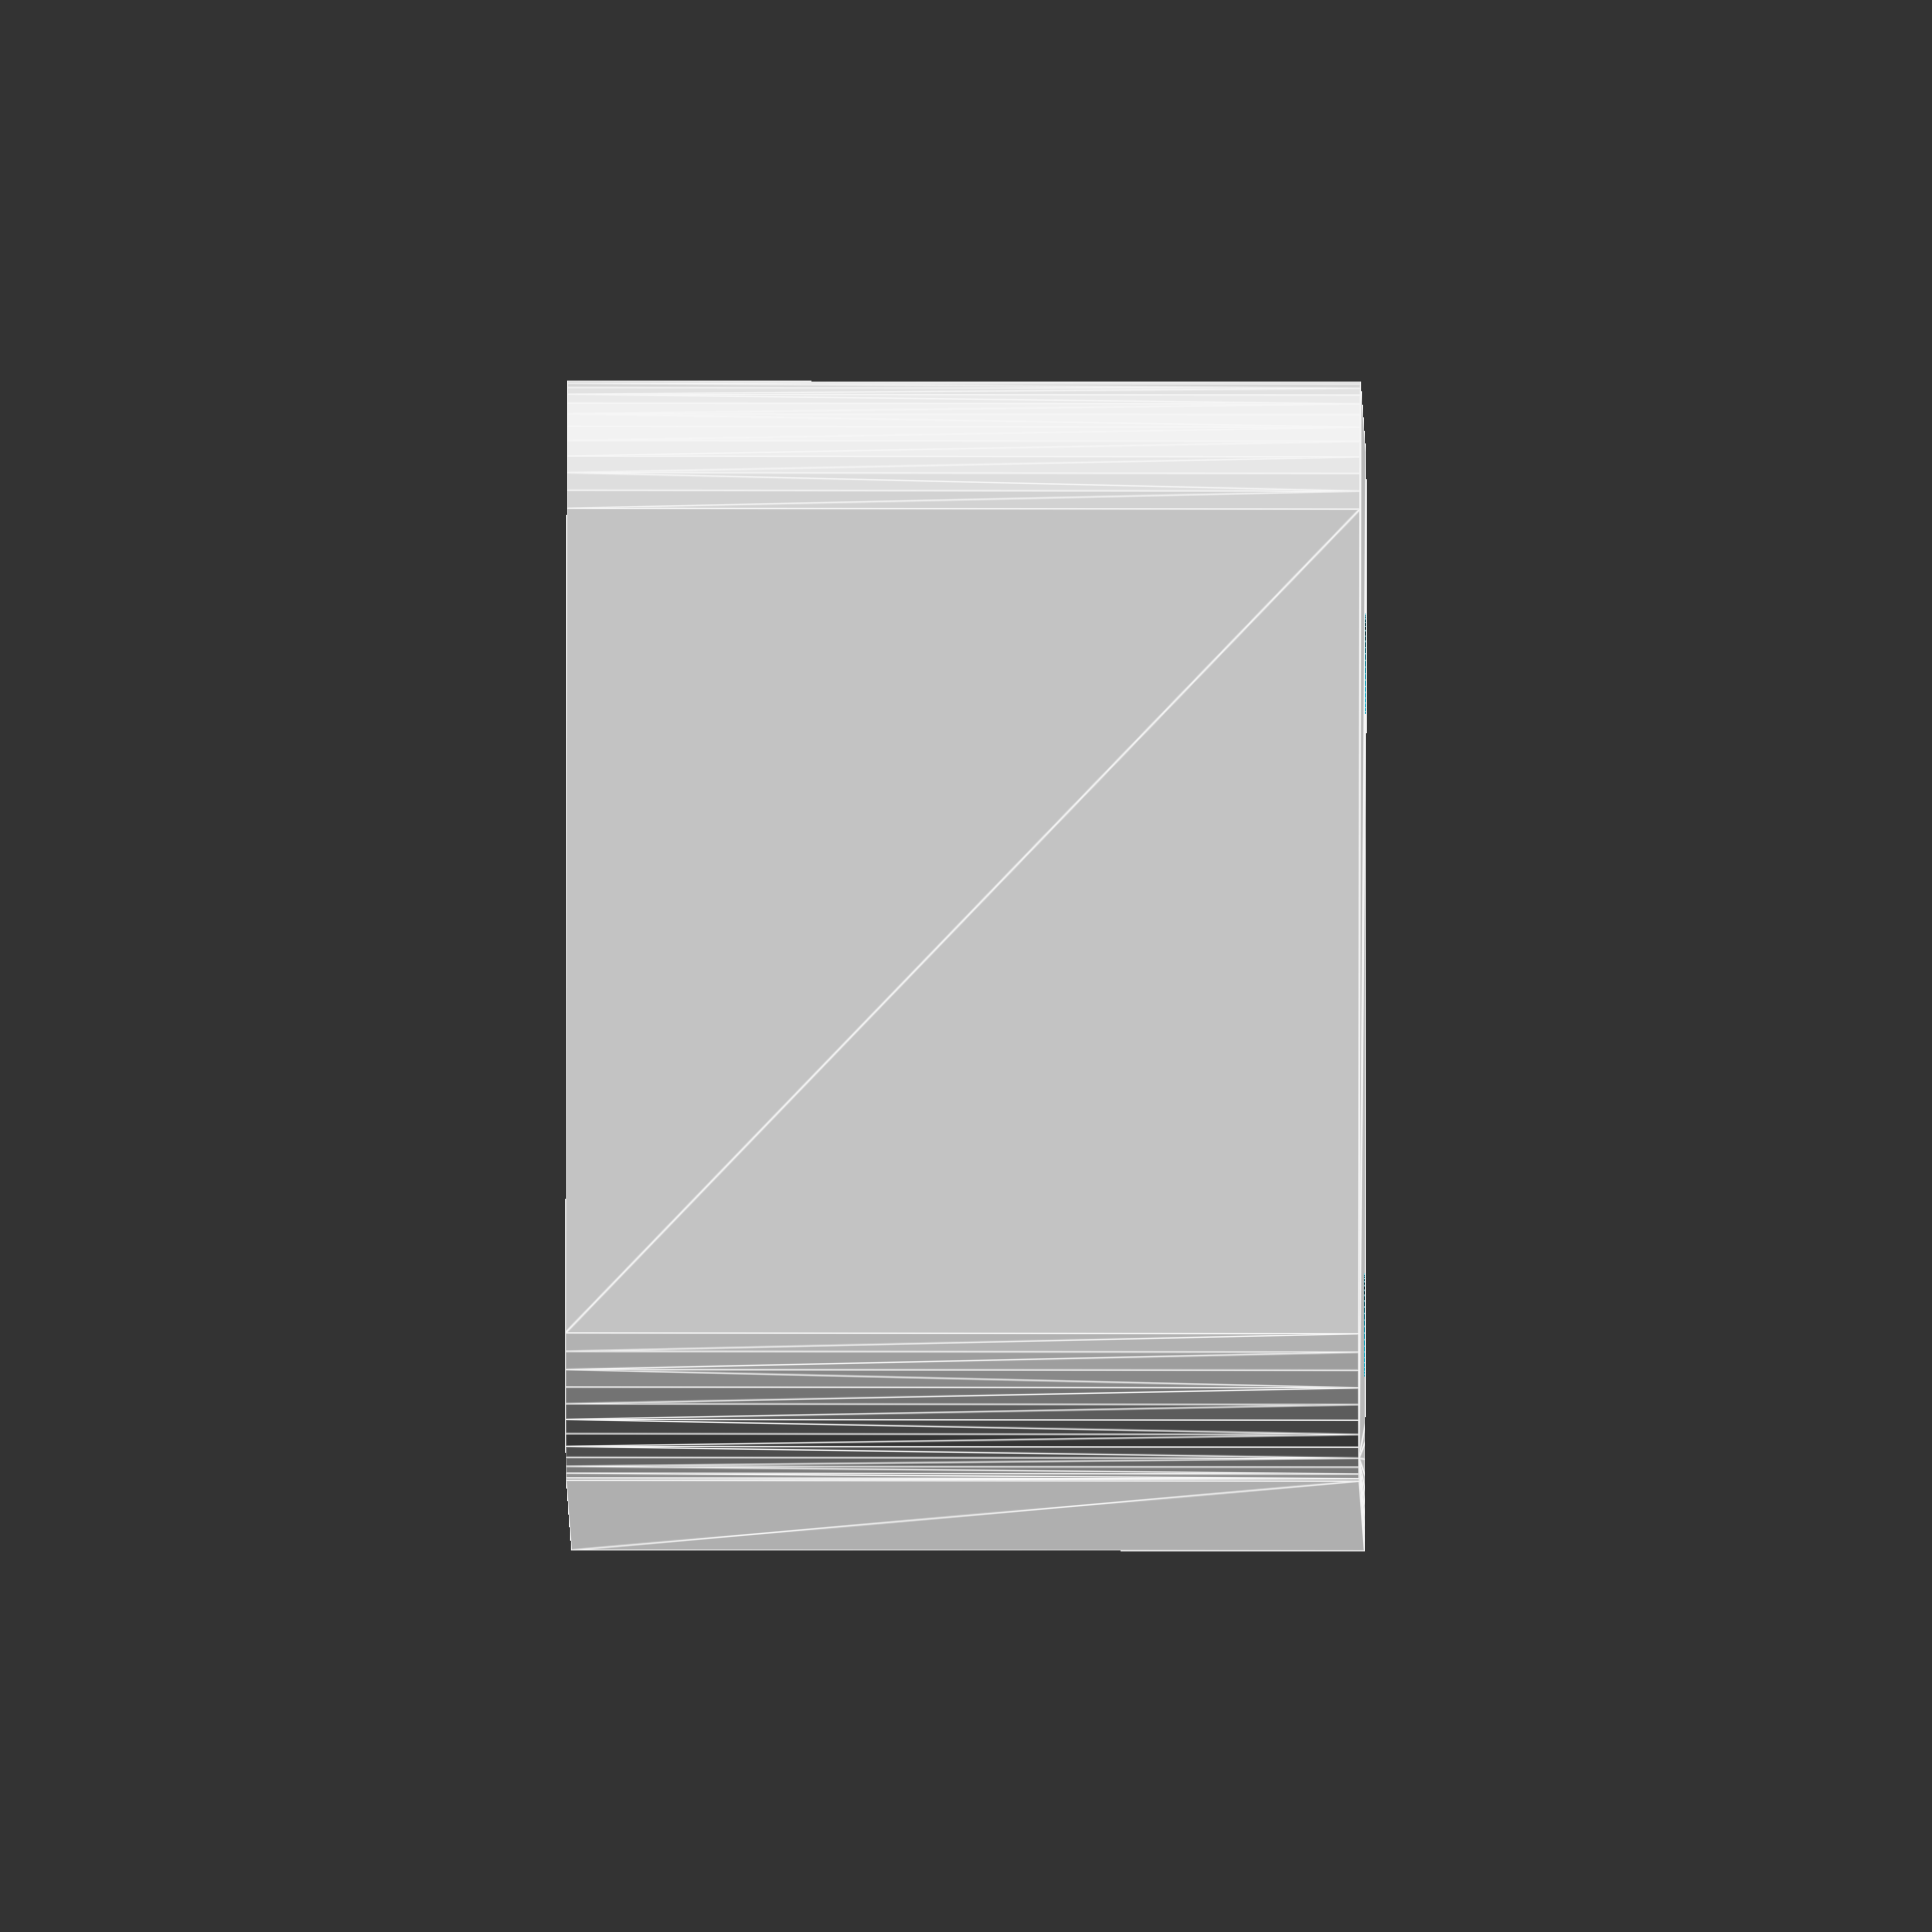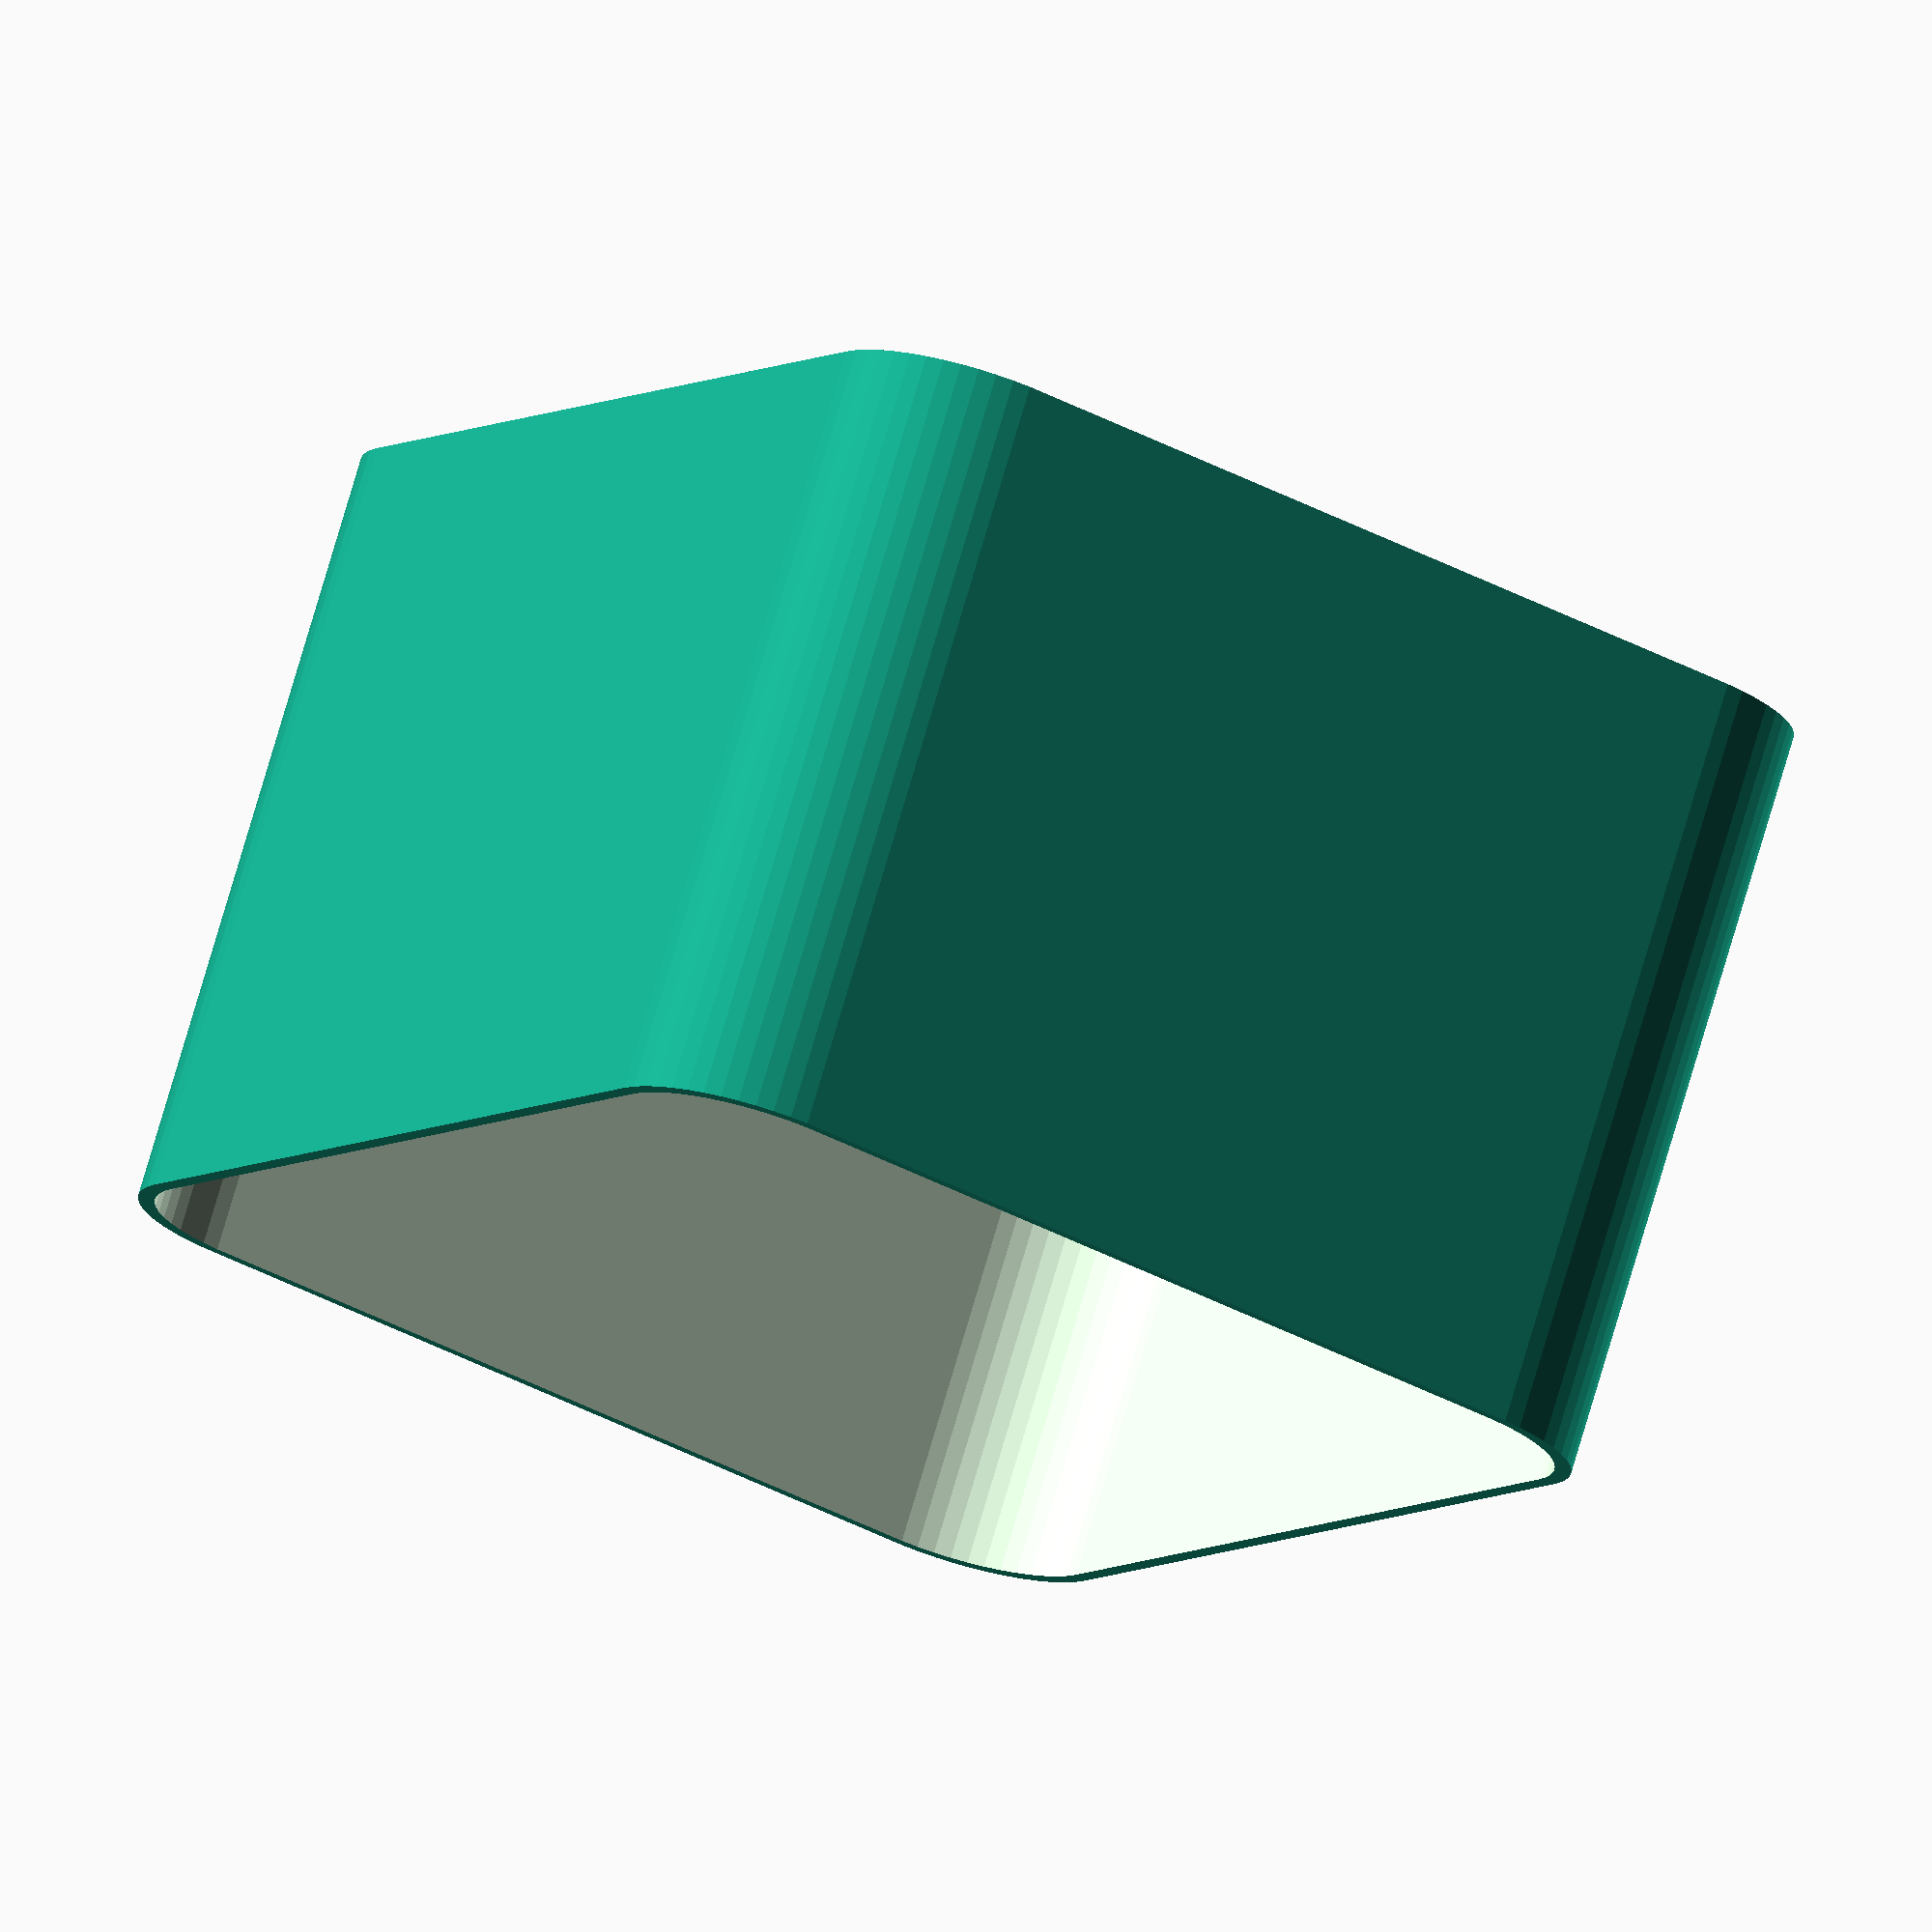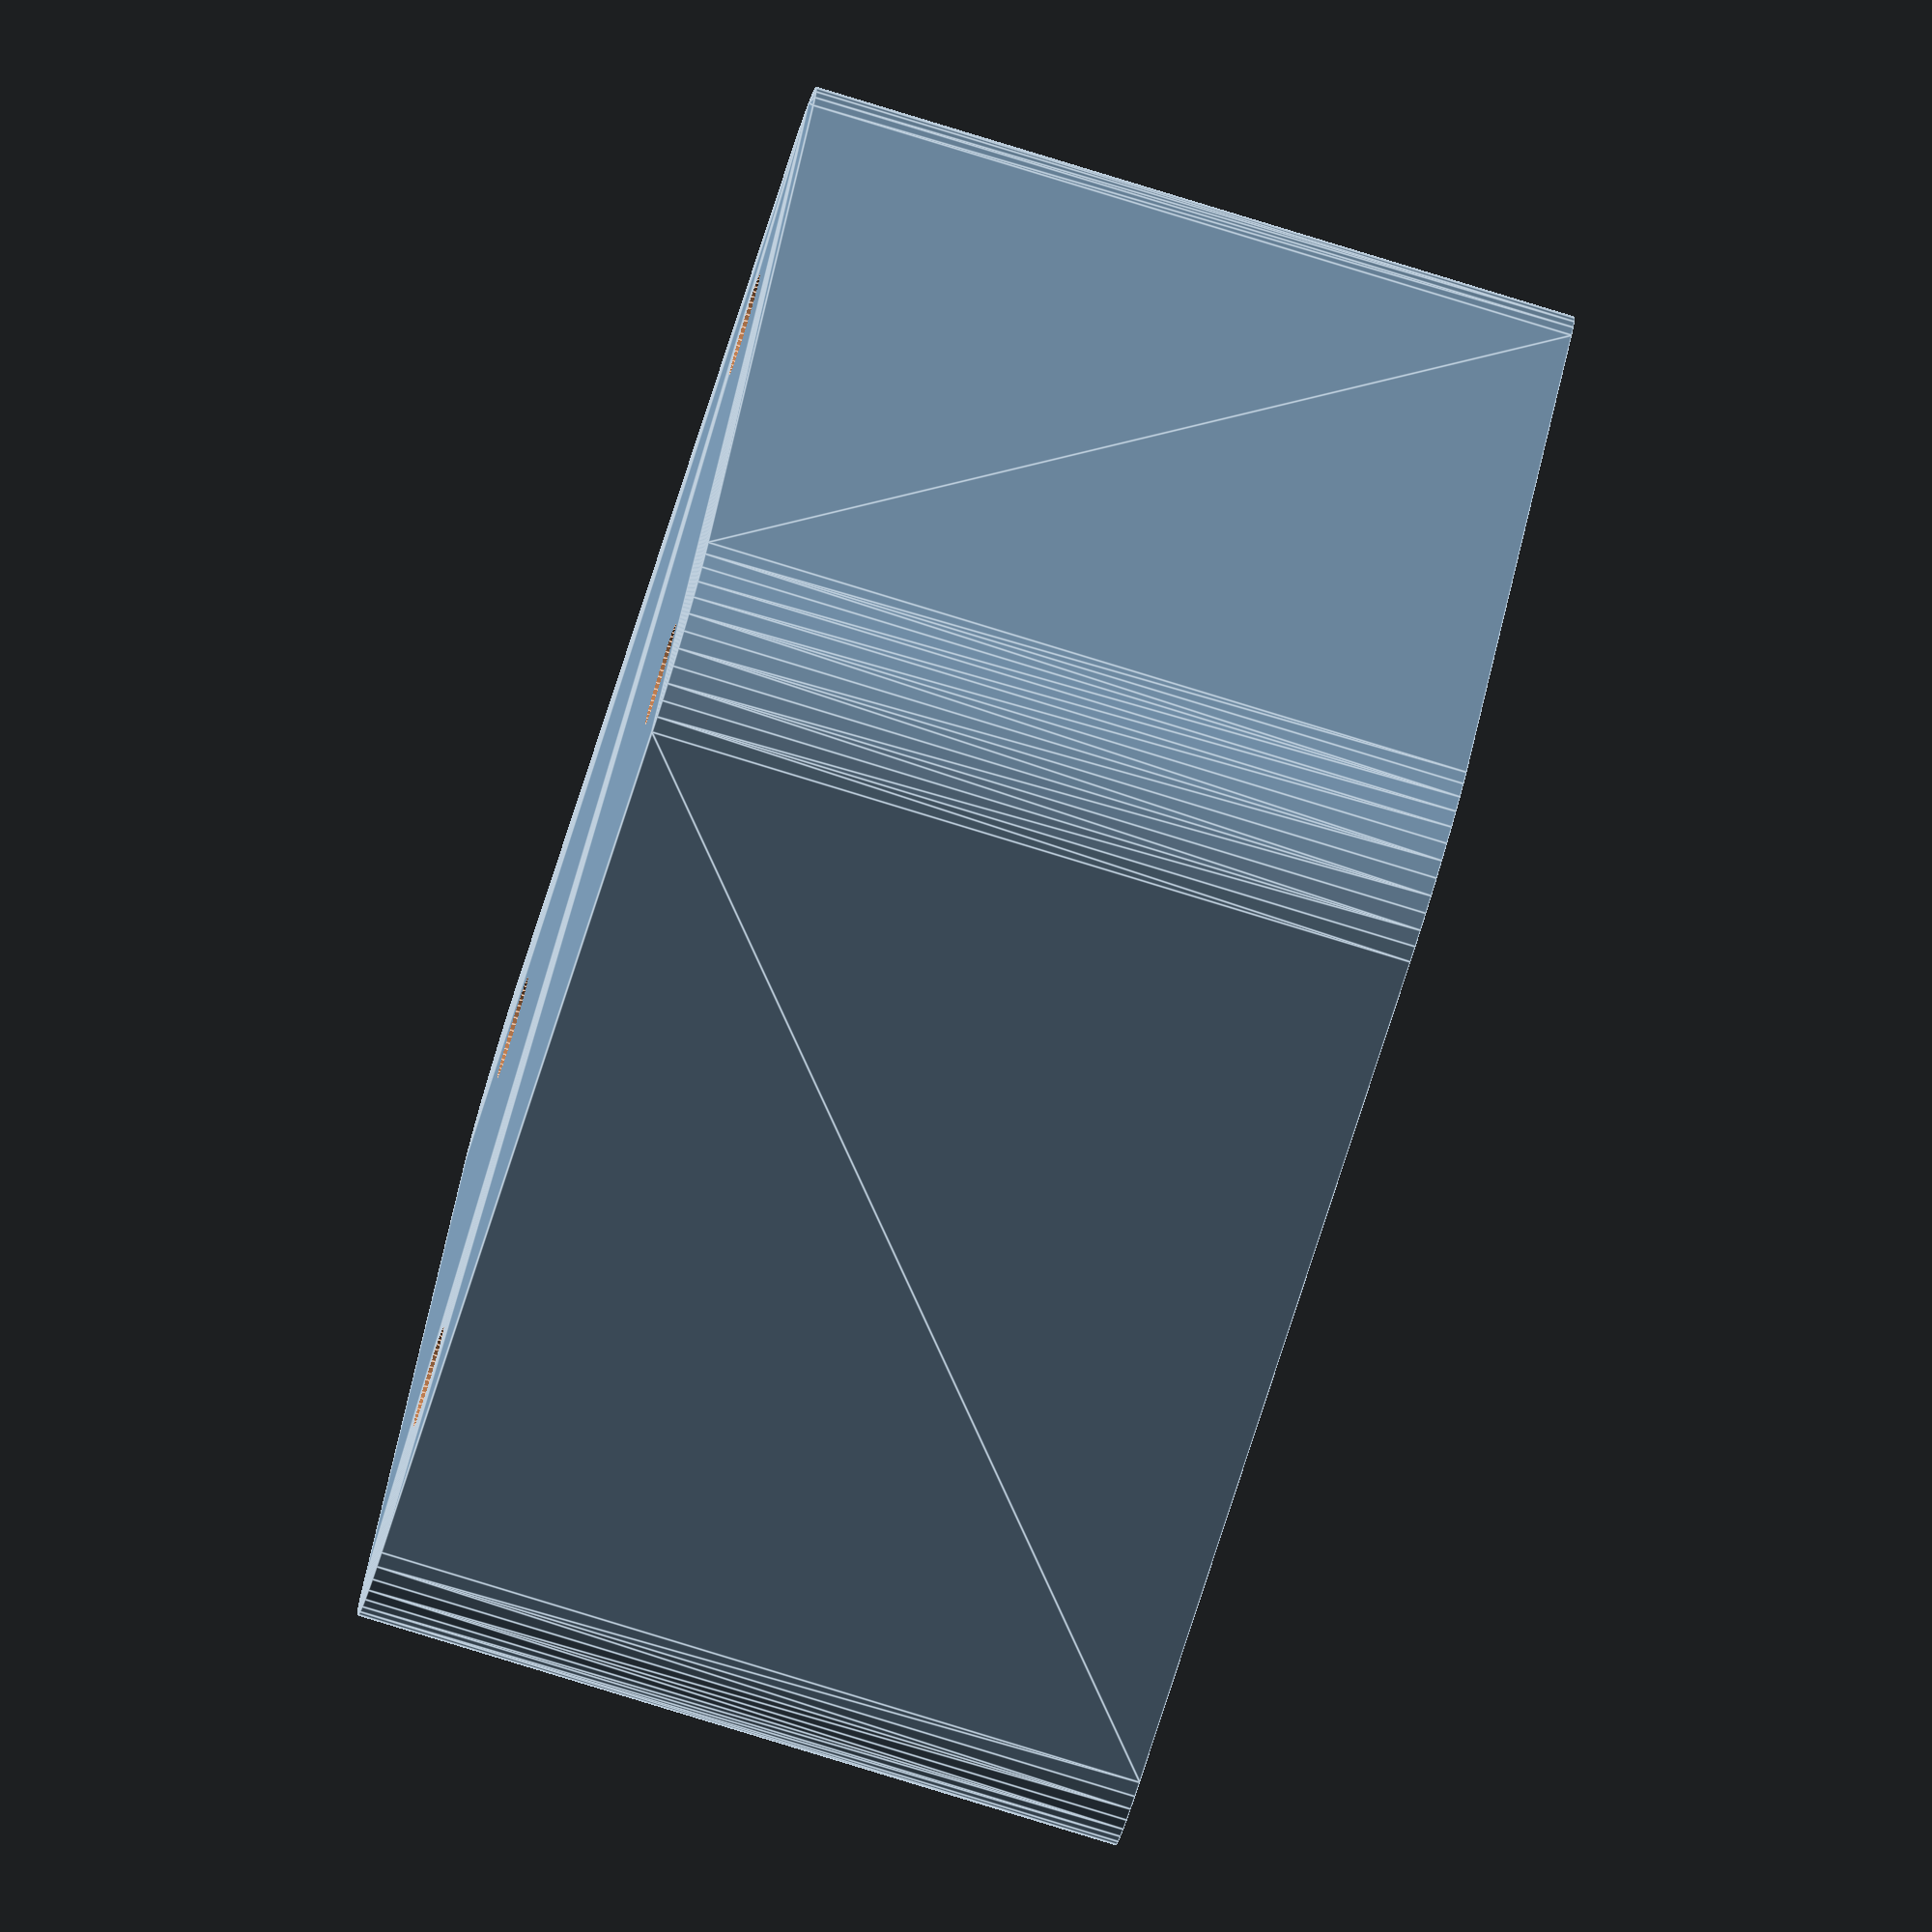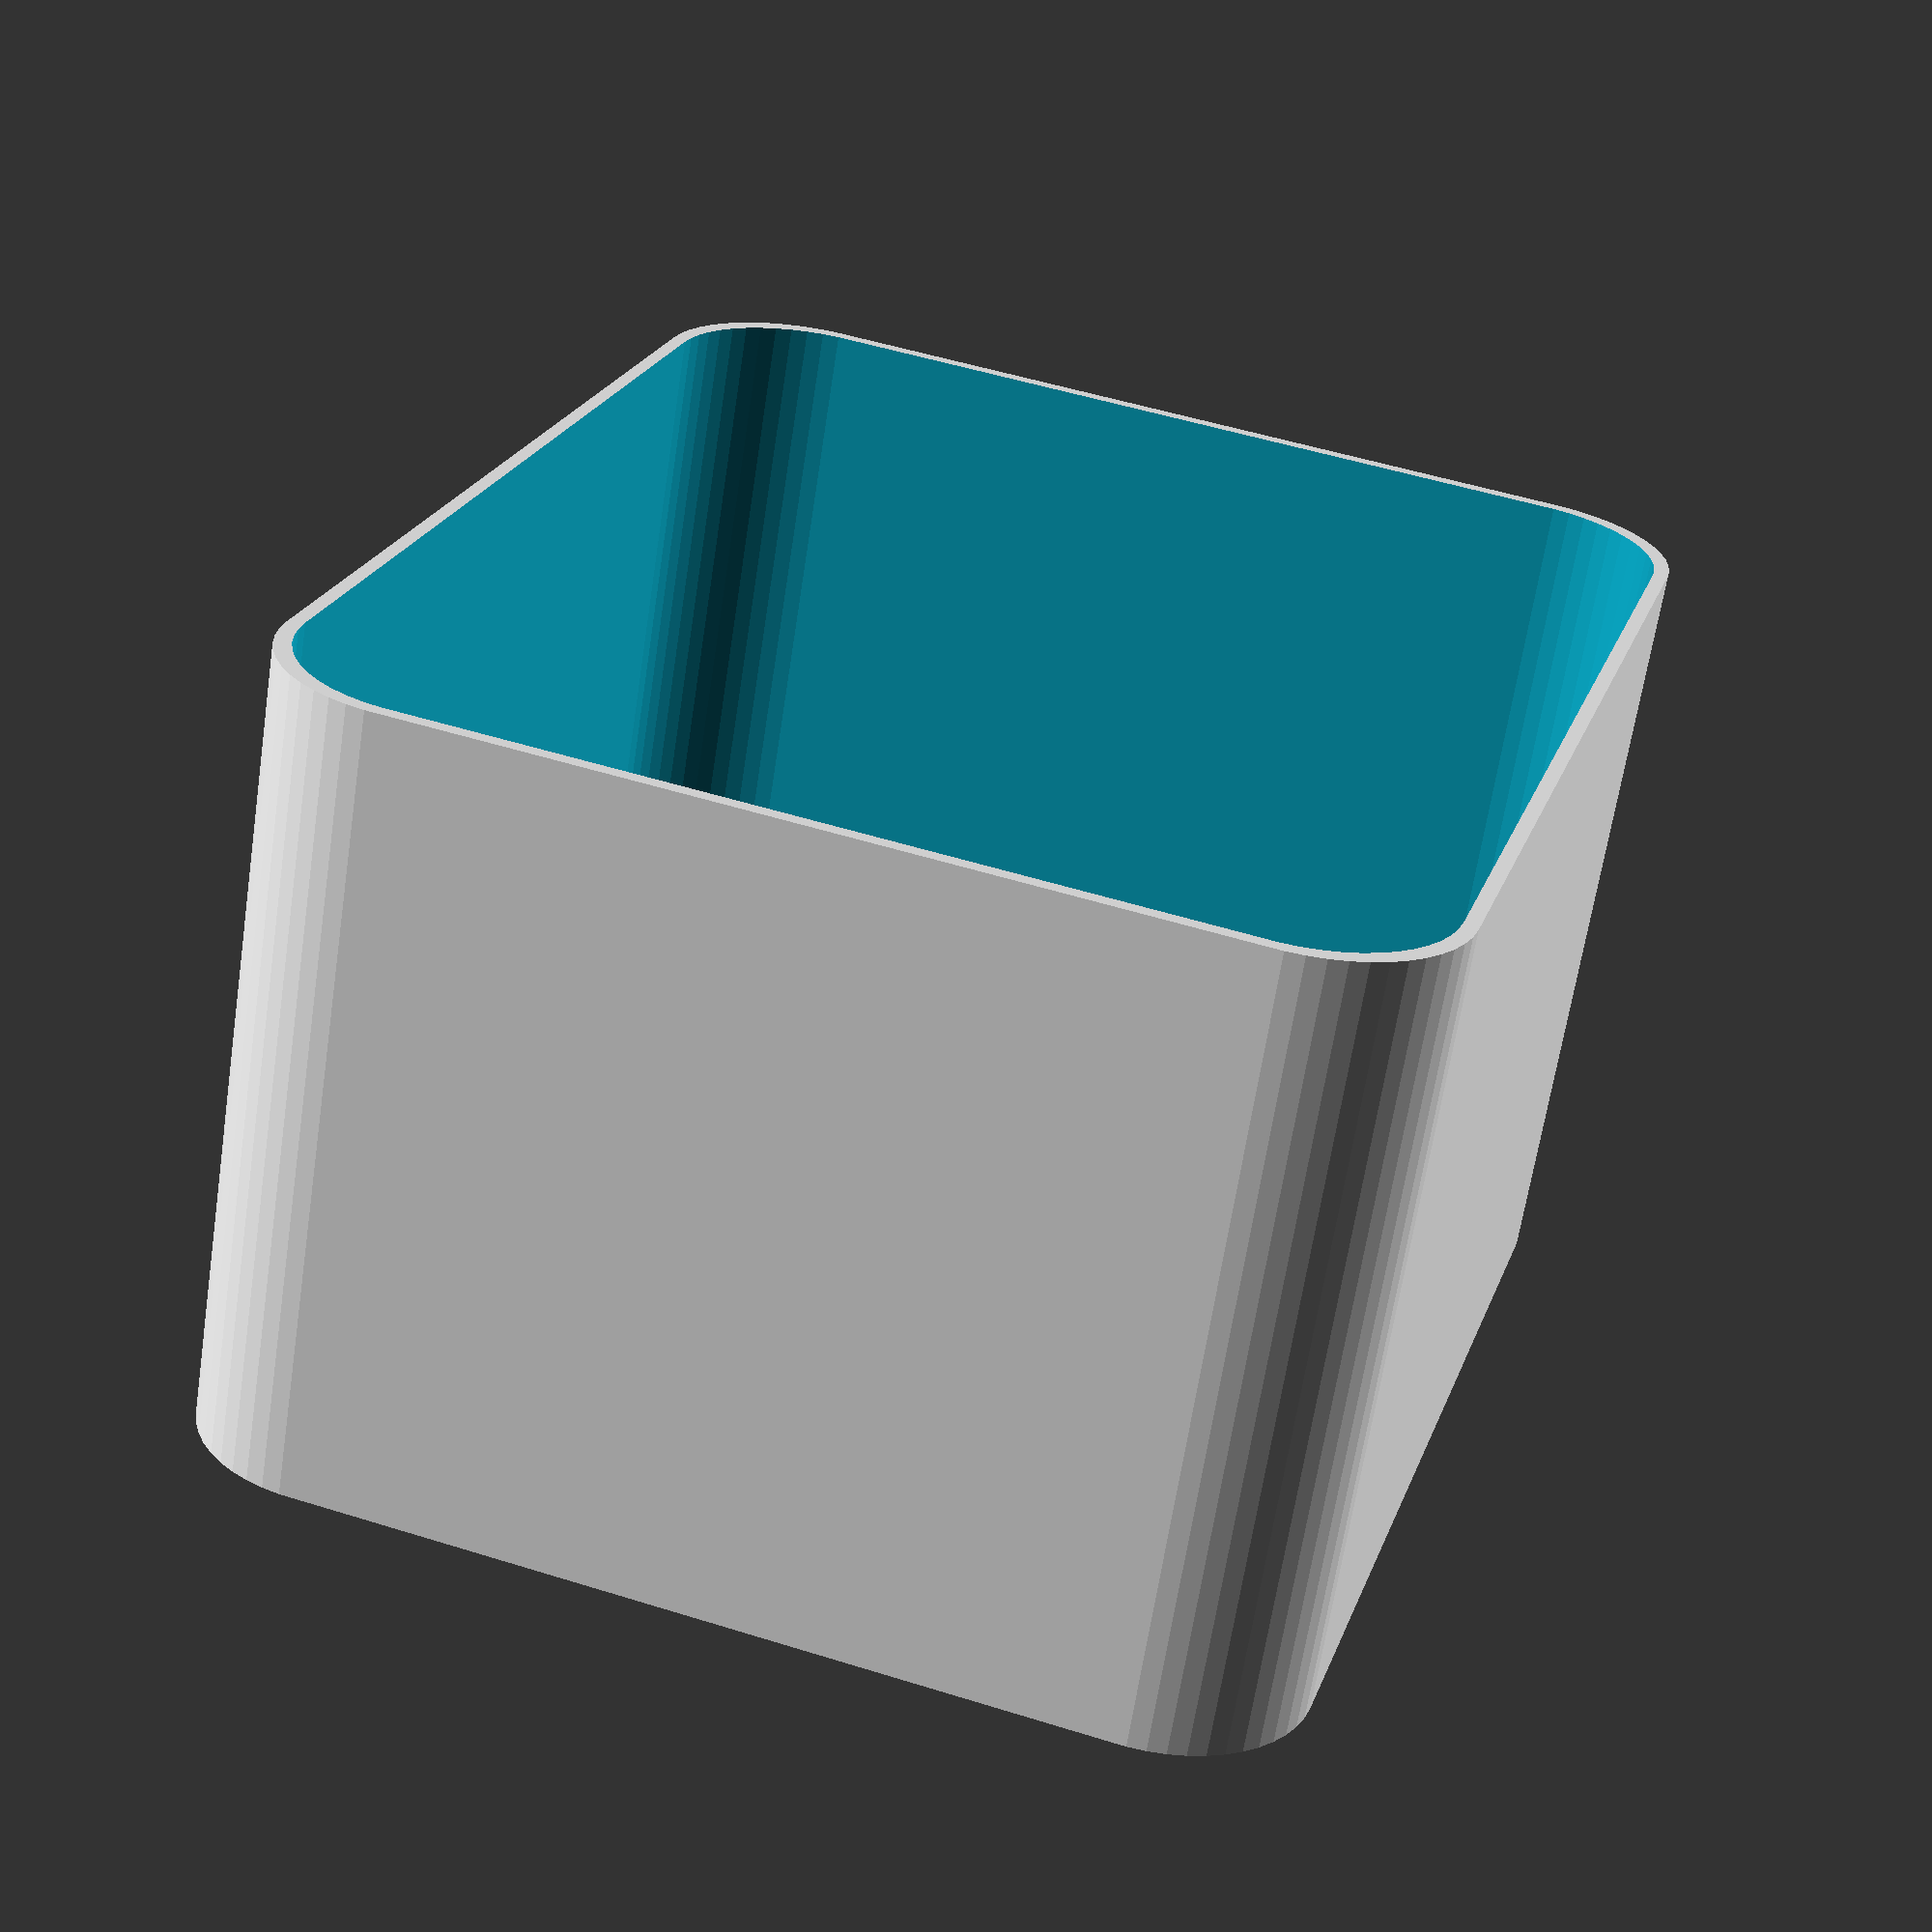
<openscad>
$fn = 50;


difference() {
	union() {
		hull() {
			translate(v = [-13.7500000000, 17.5000000000, 0]) {
				cylinder(h = 27, r = 5);
			}
			translate(v = [13.7500000000, 17.5000000000, 0]) {
				cylinder(h = 27, r = 5);
			}
			translate(v = [-13.7500000000, -17.5000000000, 0]) {
				cylinder(h = 27, r = 5);
			}
			translate(v = [13.7500000000, -17.5000000000, 0]) {
				cylinder(h = 27, r = 5);
			}
		}
	}
	union() {
		translate(v = [-11.2500000000, -15.0000000000, 1]) {
			rotate(a = [0, 0, 0]) {
				difference() {
					union() {
						cylinder(h = 3, r = 2.9000000000);
						translate(v = [0, 0, -10.0000000000]) {
							cylinder(h = 10, r = 1.5000000000);
						}
						translate(v = [0, 0, -10.0000000000]) {
							cylinder(h = 10, r = 1.8000000000);
						}
						translate(v = [0, 0, -10.0000000000]) {
							cylinder(h = 10, r = 1.5000000000);
						}
					}
					union();
				}
			}
		}
		translate(v = [11.2500000000, -15.0000000000, 1]) {
			rotate(a = [0, 0, 0]) {
				difference() {
					union() {
						cylinder(h = 3, r = 2.9000000000);
						translate(v = [0, 0, -10.0000000000]) {
							cylinder(h = 10, r = 1.5000000000);
						}
						translate(v = [0, 0, -10.0000000000]) {
							cylinder(h = 10, r = 1.8000000000);
						}
						translate(v = [0, 0, -10.0000000000]) {
							cylinder(h = 10, r = 1.5000000000);
						}
					}
					union();
				}
			}
		}
		translate(v = [-11.2500000000, 15.0000000000, 1]) {
			rotate(a = [0, 0, 0]) {
				difference() {
					union() {
						cylinder(h = 3, r = 2.9000000000);
						translate(v = [0, 0, -10.0000000000]) {
							cylinder(h = 10, r = 1.5000000000);
						}
						translate(v = [0, 0, -10.0000000000]) {
							cylinder(h = 10, r = 1.8000000000);
						}
						translate(v = [0, 0, -10.0000000000]) {
							cylinder(h = 10, r = 1.5000000000);
						}
					}
					union();
				}
			}
		}
		translate(v = [11.2500000000, 15.0000000000, 1]) {
			rotate(a = [0, 0, 0]) {
				difference() {
					union() {
						cylinder(h = 3, r = 2.9000000000);
						translate(v = [0, 0, -10.0000000000]) {
							cylinder(h = 10, r = 1.5000000000);
						}
						translate(v = [0, 0, -10.0000000000]) {
							cylinder(h = 10, r = 1.8000000000);
						}
						translate(v = [0, 0, -10.0000000000]) {
							cylinder(h = 10, r = 1.5000000000);
						}
					}
					union();
				}
			}
		}
		translate(v = [0, 0, 1]) {
			hull() {
				union() {
					translate(v = [-13.5000000000, 17.2500000000, 4.7500000000]) {
						cylinder(h = 37.5000000000, r = 4.7500000000);
					}
					translate(v = [-13.5000000000, 17.2500000000, 4.7500000000]) {
						sphere(r = 4.7500000000);
					}
					translate(v = [-13.5000000000, 17.2500000000, 42.2500000000]) {
						sphere(r = 4.7500000000);
					}
				}
				union() {
					translate(v = [13.5000000000, 17.2500000000, 4.7500000000]) {
						cylinder(h = 37.5000000000, r = 4.7500000000);
					}
					translate(v = [13.5000000000, 17.2500000000, 4.7500000000]) {
						sphere(r = 4.7500000000);
					}
					translate(v = [13.5000000000, 17.2500000000, 42.2500000000]) {
						sphere(r = 4.7500000000);
					}
				}
				union() {
					translate(v = [-13.5000000000, -17.2500000000, 4.7500000000]) {
						cylinder(h = 37.5000000000, r = 4.7500000000);
					}
					translate(v = [-13.5000000000, -17.2500000000, 4.7500000000]) {
						sphere(r = 4.7500000000);
					}
					translate(v = [-13.5000000000, -17.2500000000, 42.2500000000]) {
						sphere(r = 4.7500000000);
					}
				}
				union() {
					translate(v = [13.5000000000, -17.2500000000, 4.7500000000]) {
						cylinder(h = 37.5000000000, r = 4.7500000000);
					}
					translate(v = [13.5000000000, -17.2500000000, 4.7500000000]) {
						sphere(r = 4.7500000000);
					}
					translate(v = [13.5000000000, -17.2500000000, 42.2500000000]) {
						sphere(r = 4.7500000000);
					}
				}
			}
		}
	}
}
</openscad>
<views>
elev=168.3 azim=254.4 roll=89.7 proj=o view=edges
elev=104.7 azim=28.4 roll=163.7 proj=o view=wireframe
elev=82.6 azim=244.2 roll=253.0 proj=o view=edges
elev=245.2 azim=16.7 roll=188.7 proj=p view=wireframe
</views>
